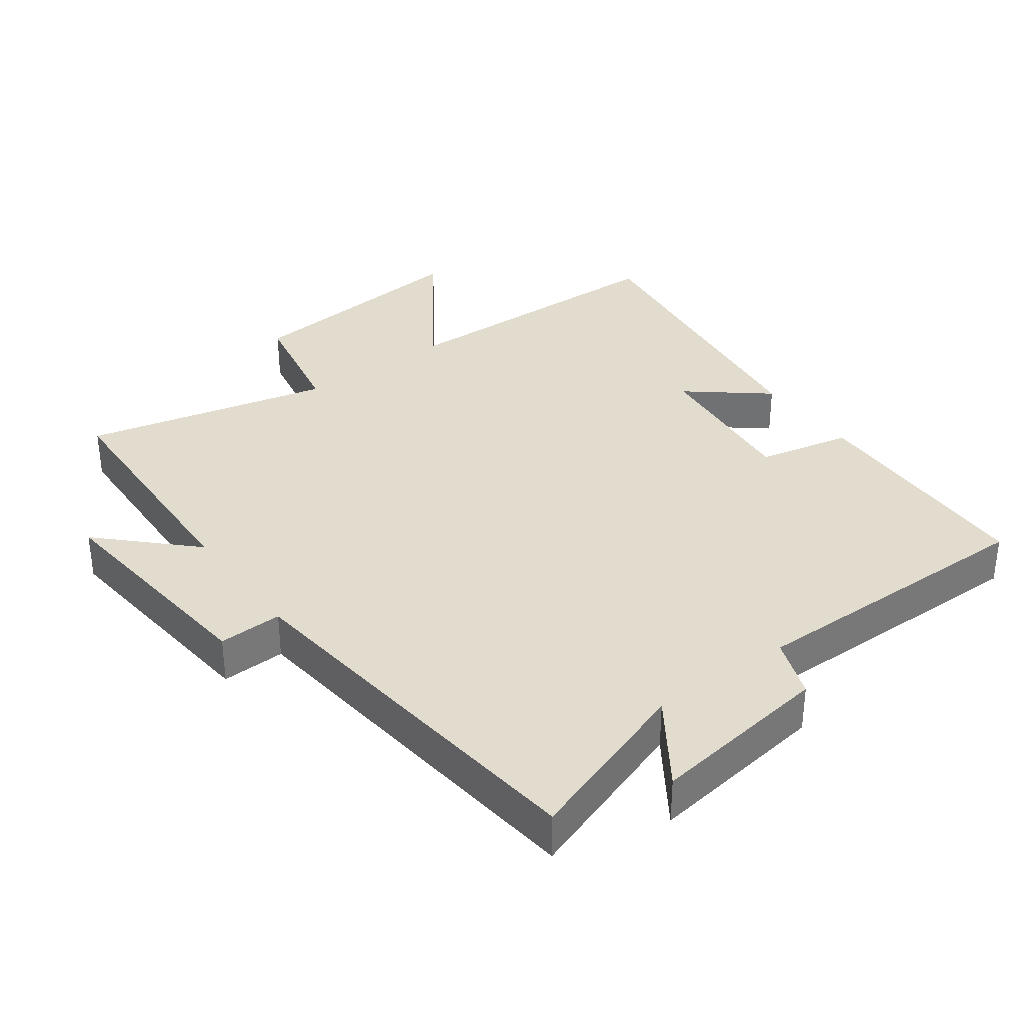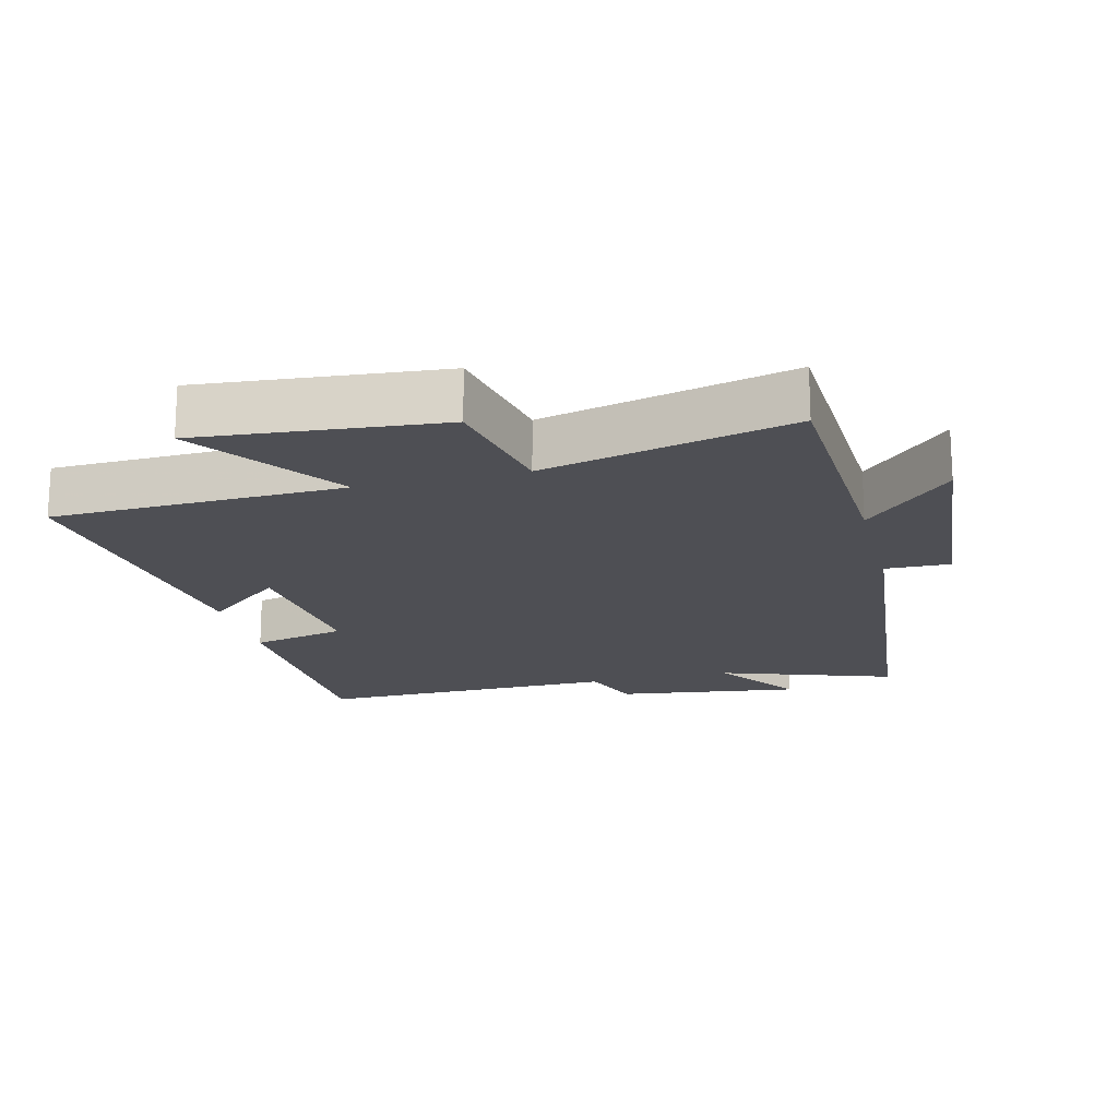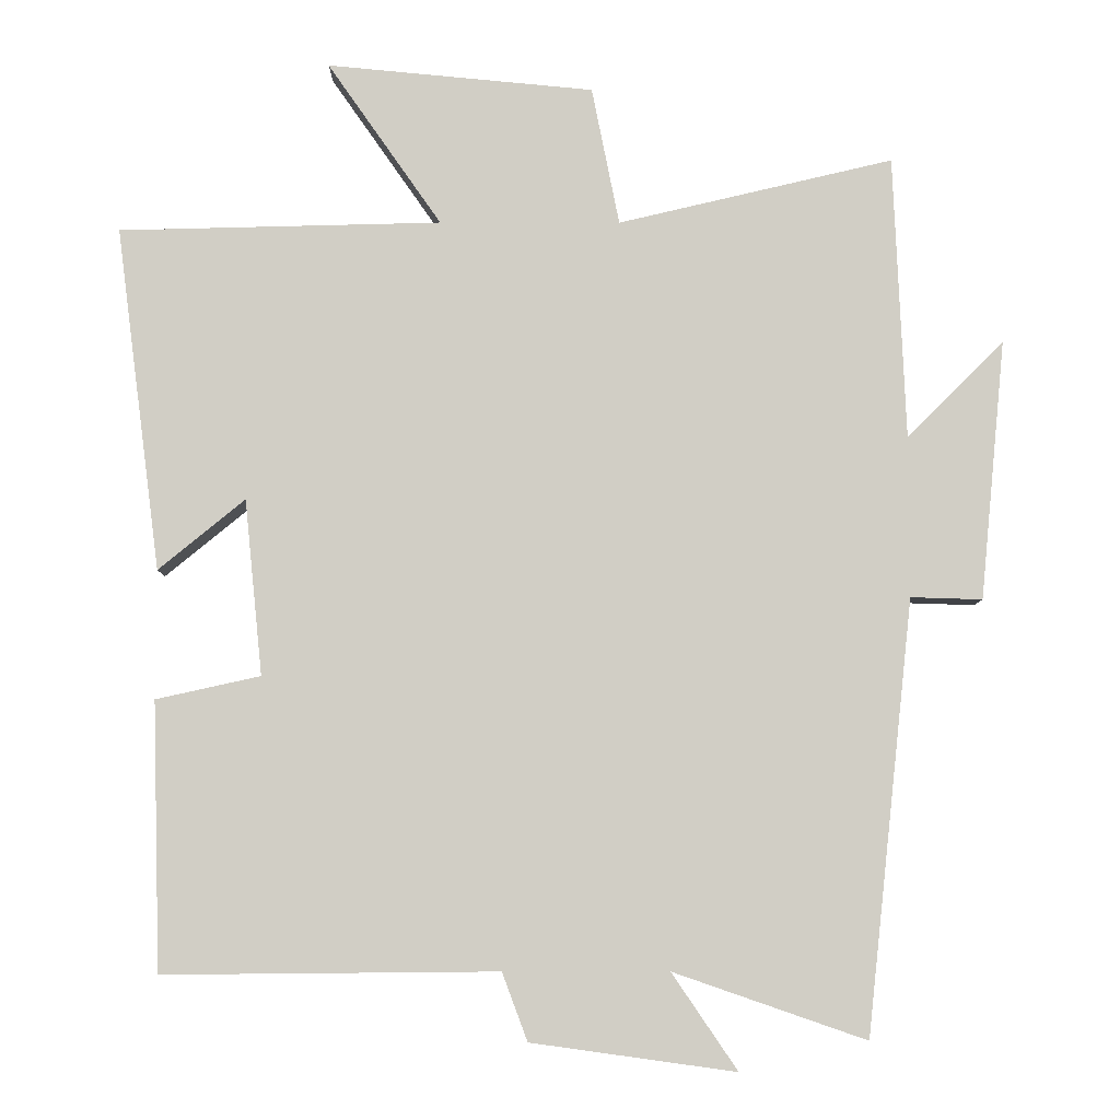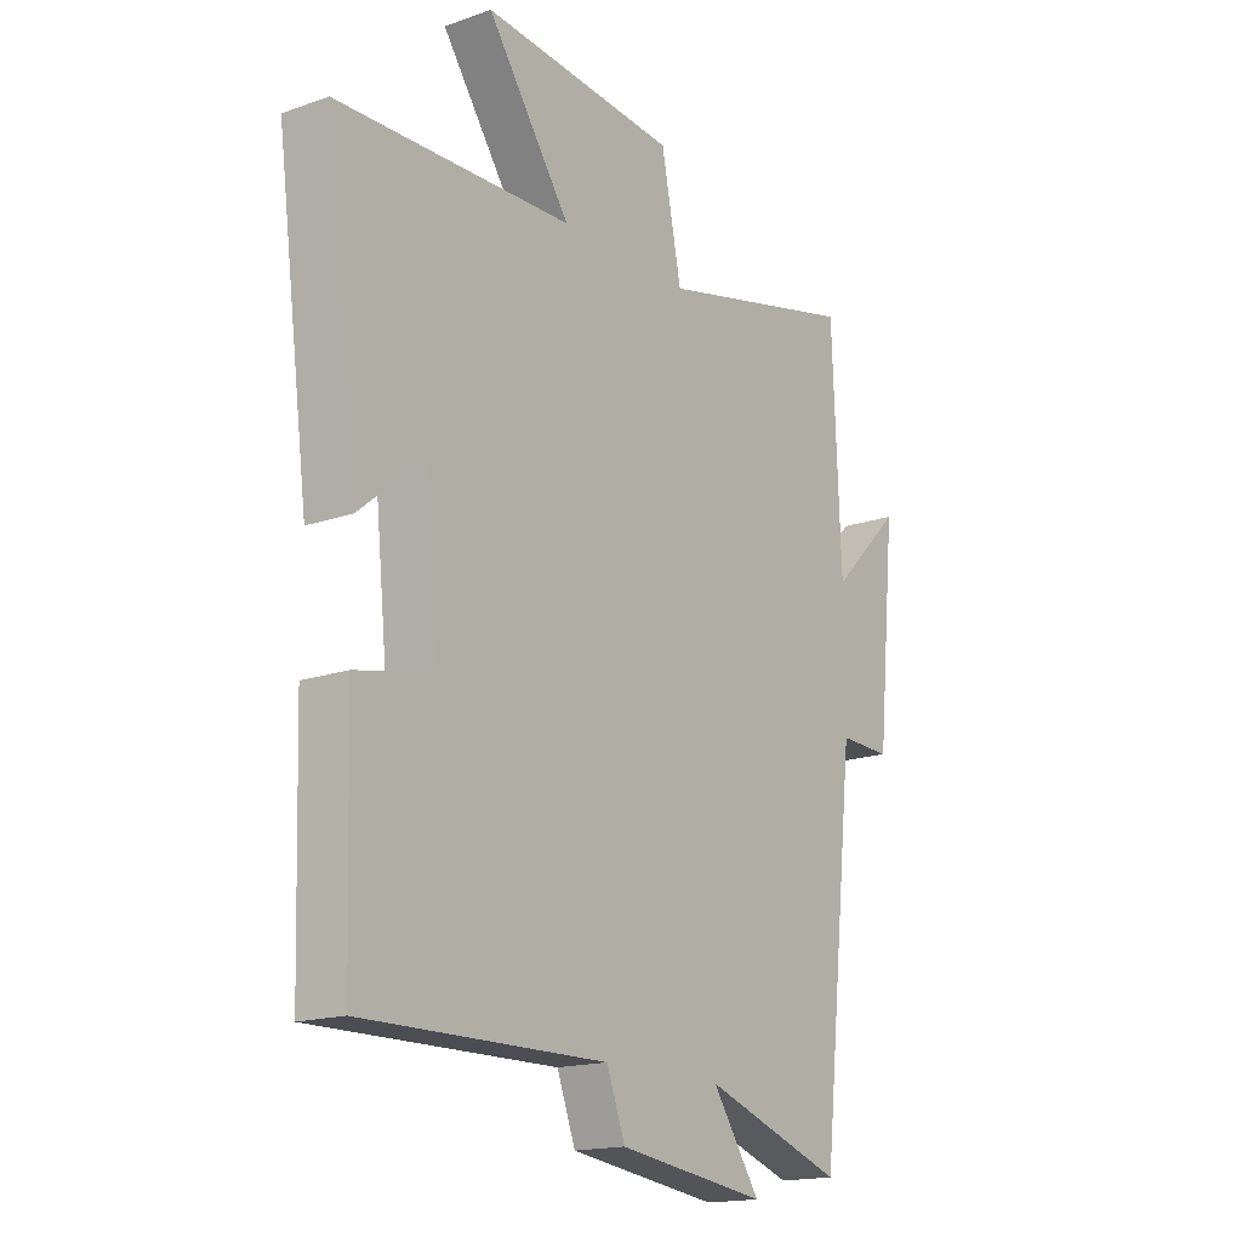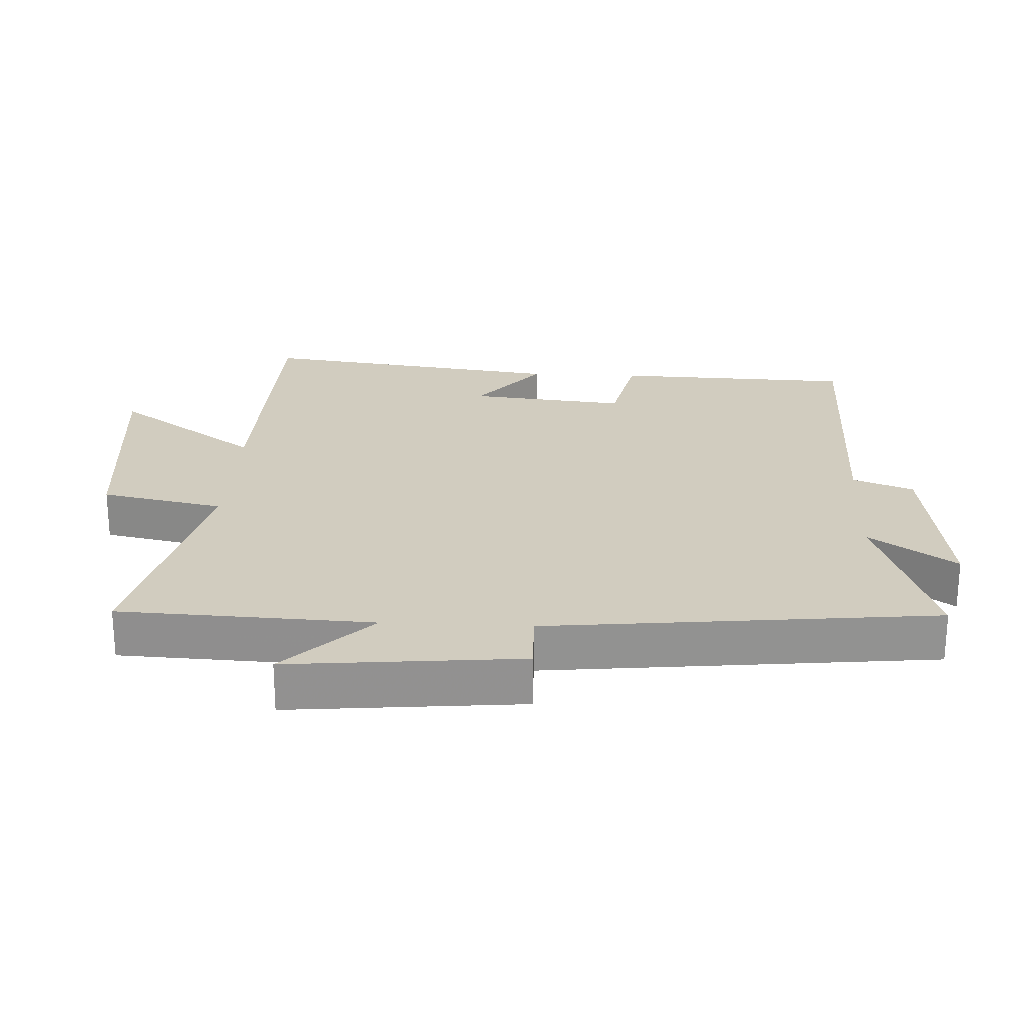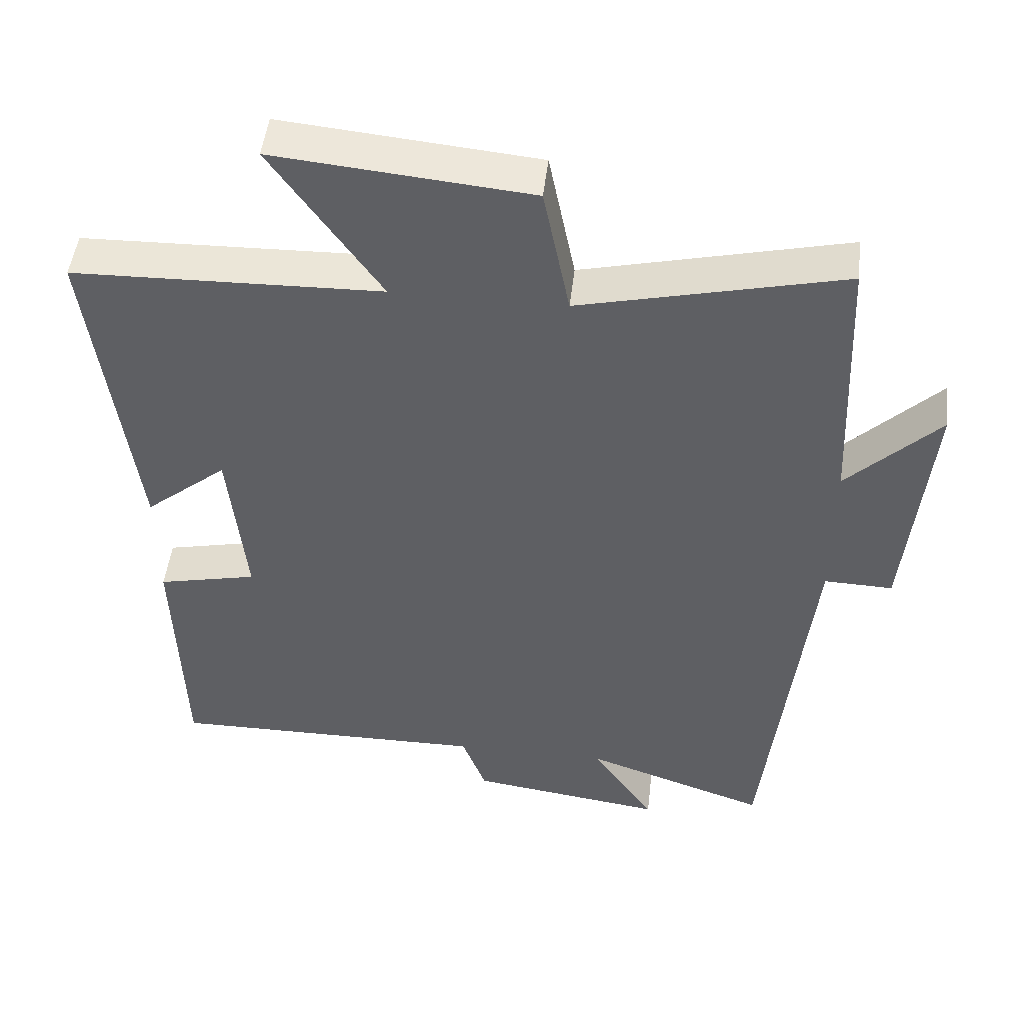
<metadata>
{"format":"obj","ext":"obj","renderer":"f3d","projection":"perspective","resolution":1024,"background":"white","views":[{"elev":34.6,"azim":143.6,"up":"+Y"},{"elev":-18.3,"azim":14.2,"up":"+Y"},{"elev":-7.1,"azim":-0.2,"up":"+Z"},{"elev":-16.7,"azim":-54.5,"up":"+Z"},{"elev":24.1,"azim":92.9,"up":"+Y"},{"elev":48.2,"azim":6.5,"up":"+Z"}]}
</metadata>
<code>
v -0.56 0.07 0.489
v -0.127 0.07 0.5
v -0.28 0.07 0.719
v 0.078 0.07 0.685
v 0.115 0.07 0.5
v 0.484 0.07 0.587
v 0.5 0.07 0.207
v 0.63 0.07 0.336
v 0.596 0.07 -0.012
v 0.5 0.07 -0.009
v 0.437 0.07 -0.589
v 0.179 0.07 -0.5
v 0.267 0.07 -0.629
v -0.007 0.07 -0.591
v -0.041 0.07 -0.5
v -0.489 0.07 -0.504
v -0.5 0.07 -0.145
v -0.36 0.07 -0.114
v -0.384 0.07 0.122
v -0.5 0.07 0.027
v -0.56 0 0.489
v -0.127 0 0.5
v -0.28 0 0.719
v 0.078 0 0.685
v 0.115 0 0.5
v 0.484 0 0.587
v 0.5 0 0.207
v 0.63 0 0.336
v 0.596 0 -0.012
v 0.5 0 -0.009
v 0.437 0 -0.589
v 0.179 0 -0.5
v 0.267 0 -0.629
v -0.007 0 -0.591
v -0.041 0 -0.5
v -0.489 0 -0.504
v -0.5 0 -0.145
v -0.36 0 -0.114
v -0.384 0 0.122
v -0.5 0 0.027
f 19 20 1 2
f 18 19 2
f 15 16 17 18
f 15 18 2
f 12 13 14 15
f 12 15 2
f 10 11 12 2
f 7 8 9 10
f 5 6 7 10
f 5 10 2 3
f 3 4 5
f 22 21 40 39
f 22 39 38
f 38 37 36 35
f 22 38 35
f 35 34 33 32
f 22 35 32
f 22 32 31 30
f 30 29 28 27
f 30 27 26 25
f 23 22 30 25
f 25 24 23
f 1 21 22 2
f 2 22 23 3
f 3 23 24 4
f 4 24 25 5
f 5 25 26 6
f 6 26 27 7
f 7 27 28 8
f 8 28 29 9
f 9 29 30 10
f 10 30 31 11
f 11 31 32 12
f 12 32 33 13
f 13 33 34 14
f 14 34 35 15
f 15 35 36 16
f 16 36 37 17
f 17 37 38 18
f 18 38 39 19
f 19 39 40 20
f 20 40 21 1

</code>
